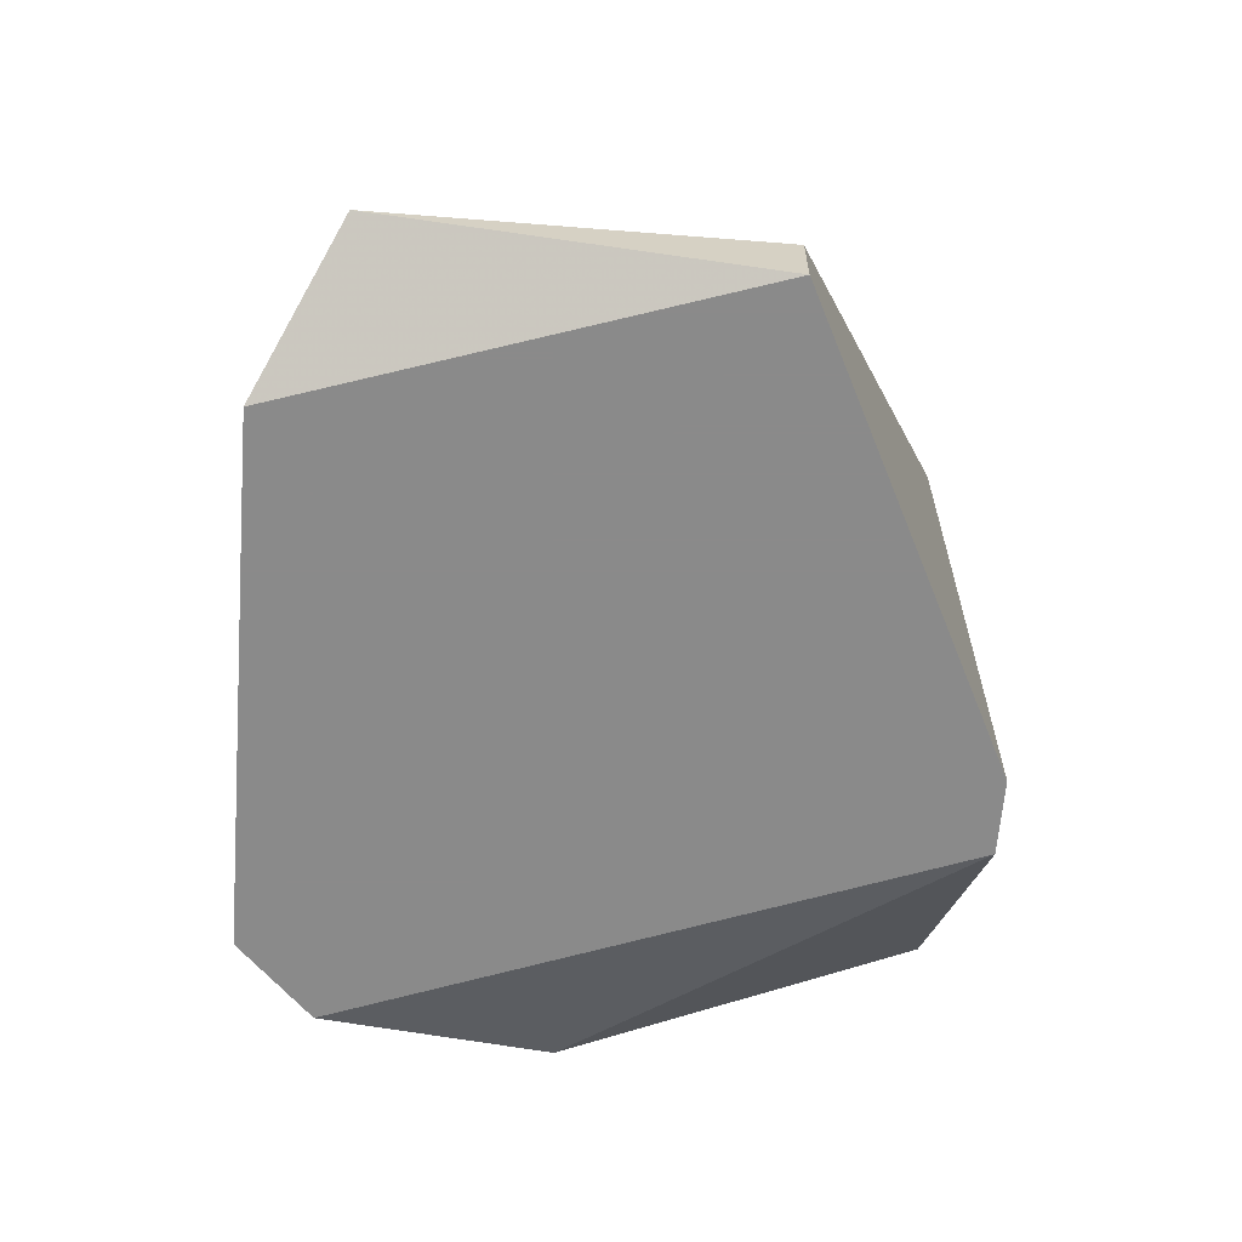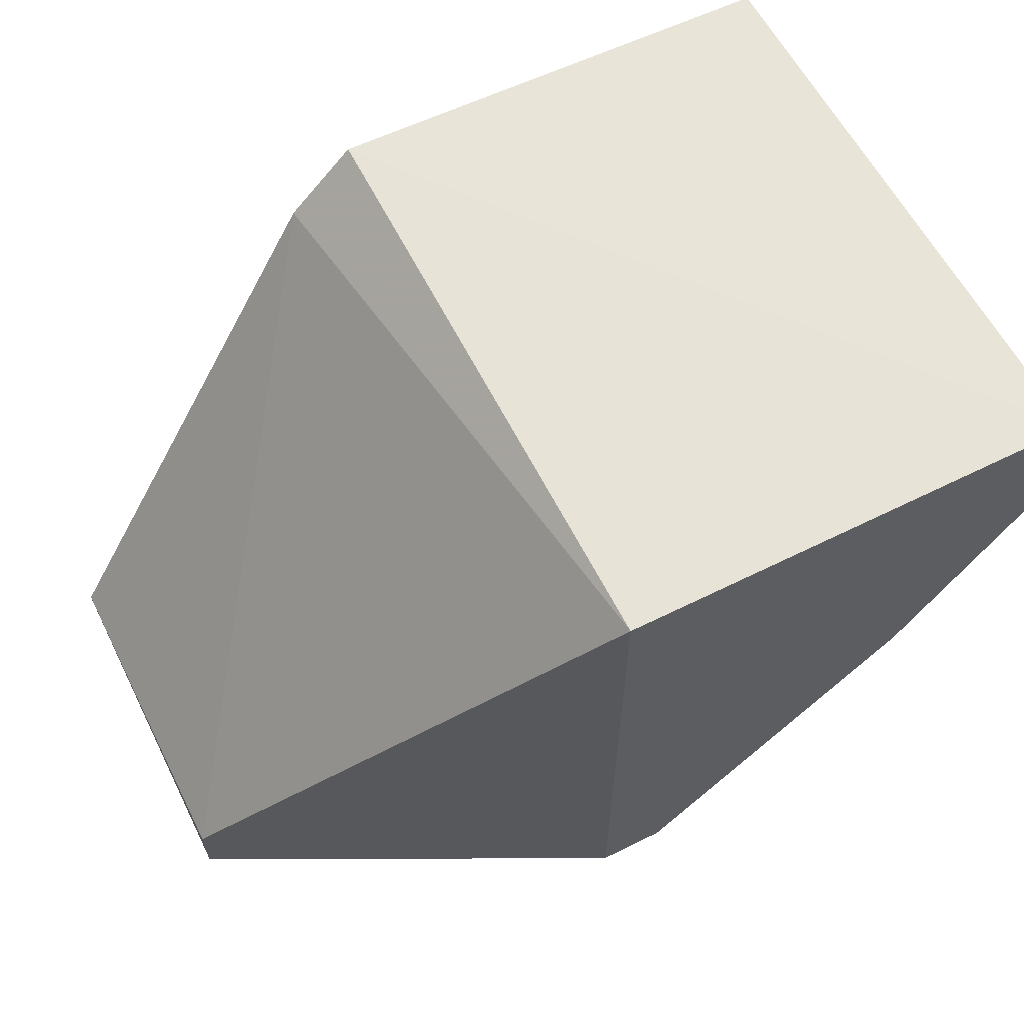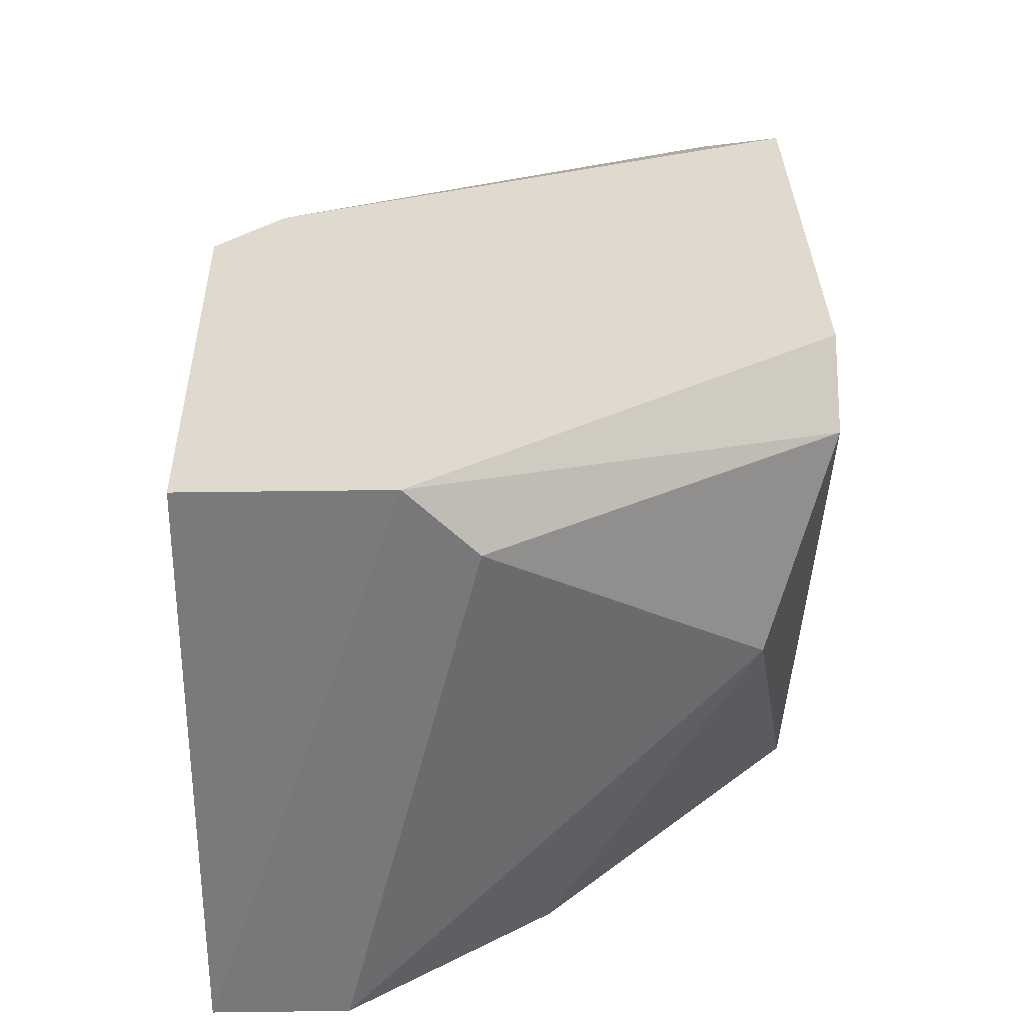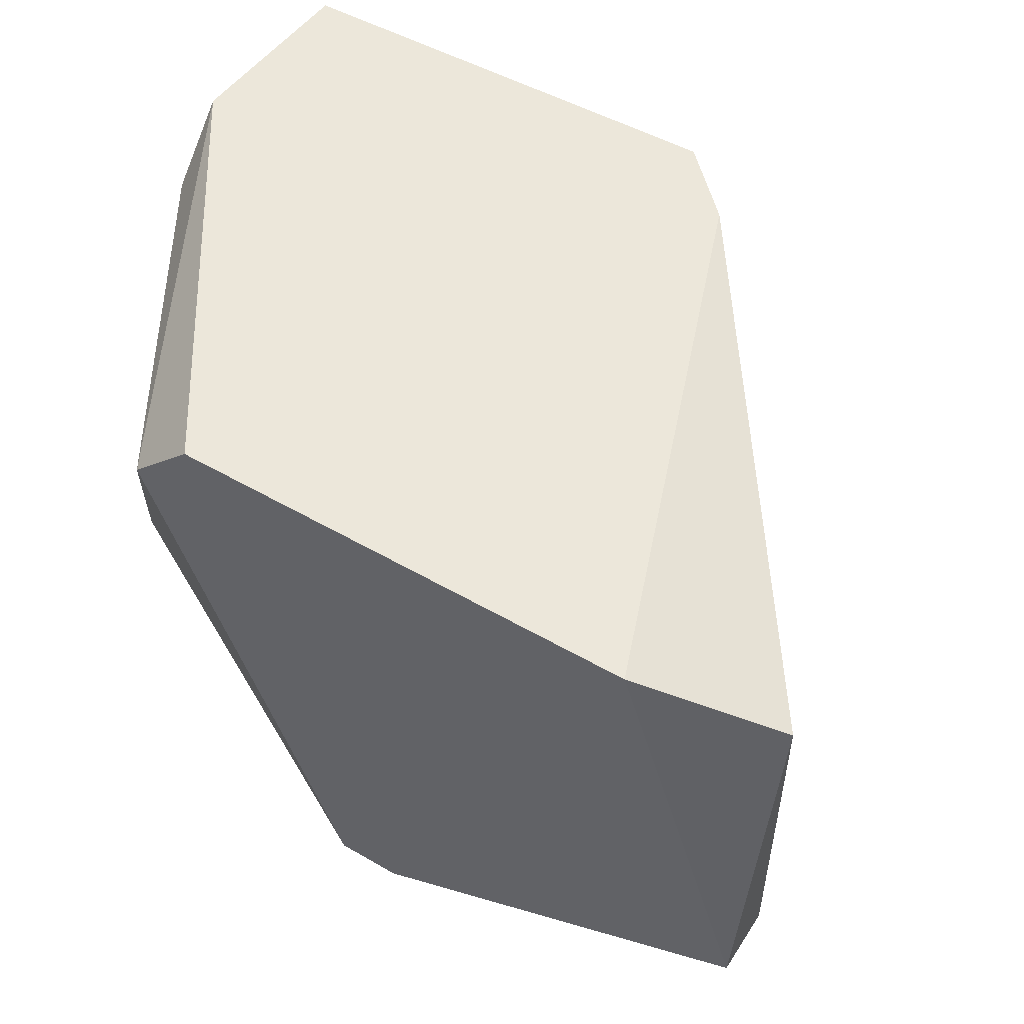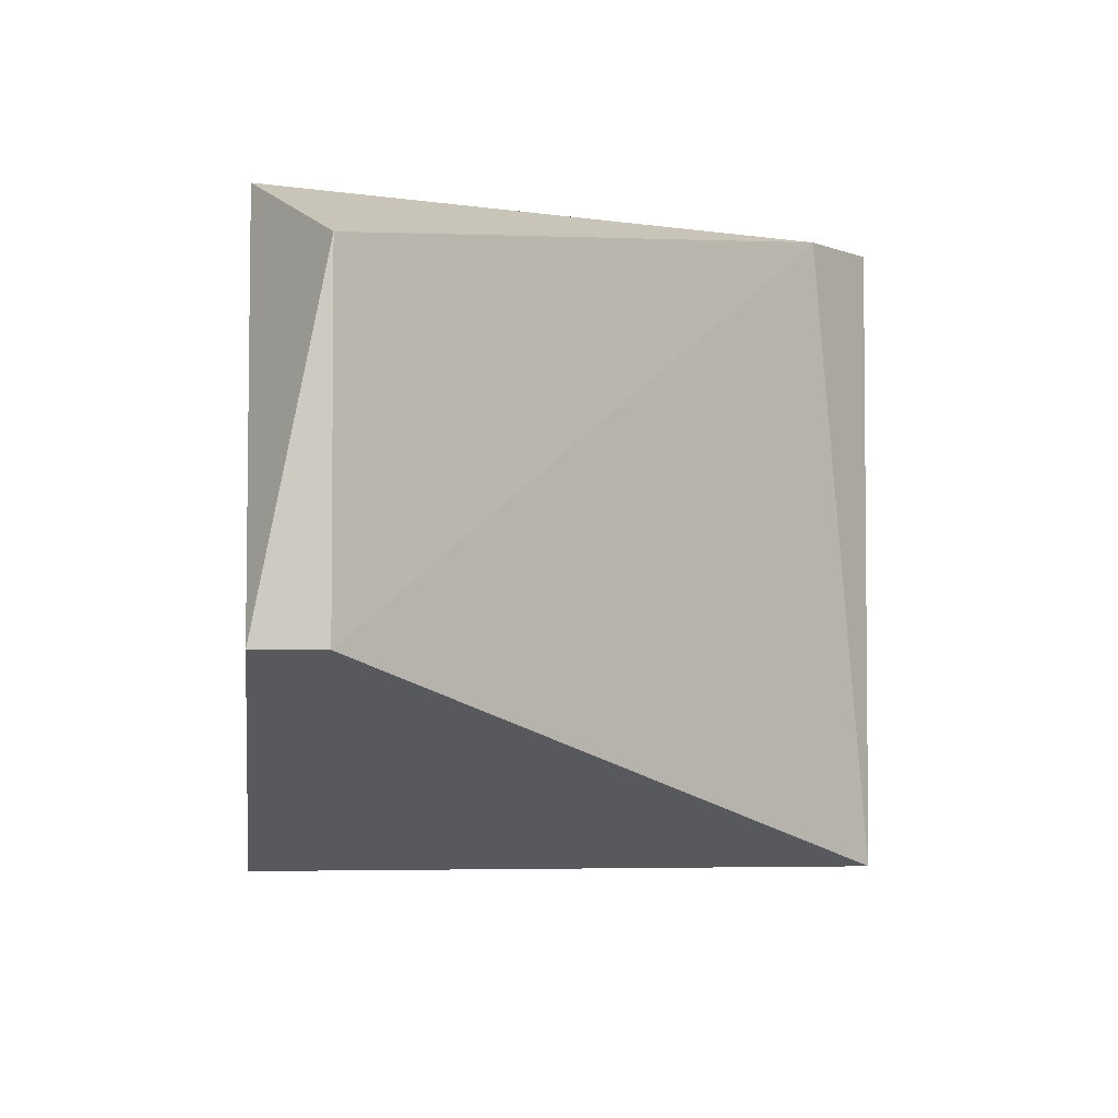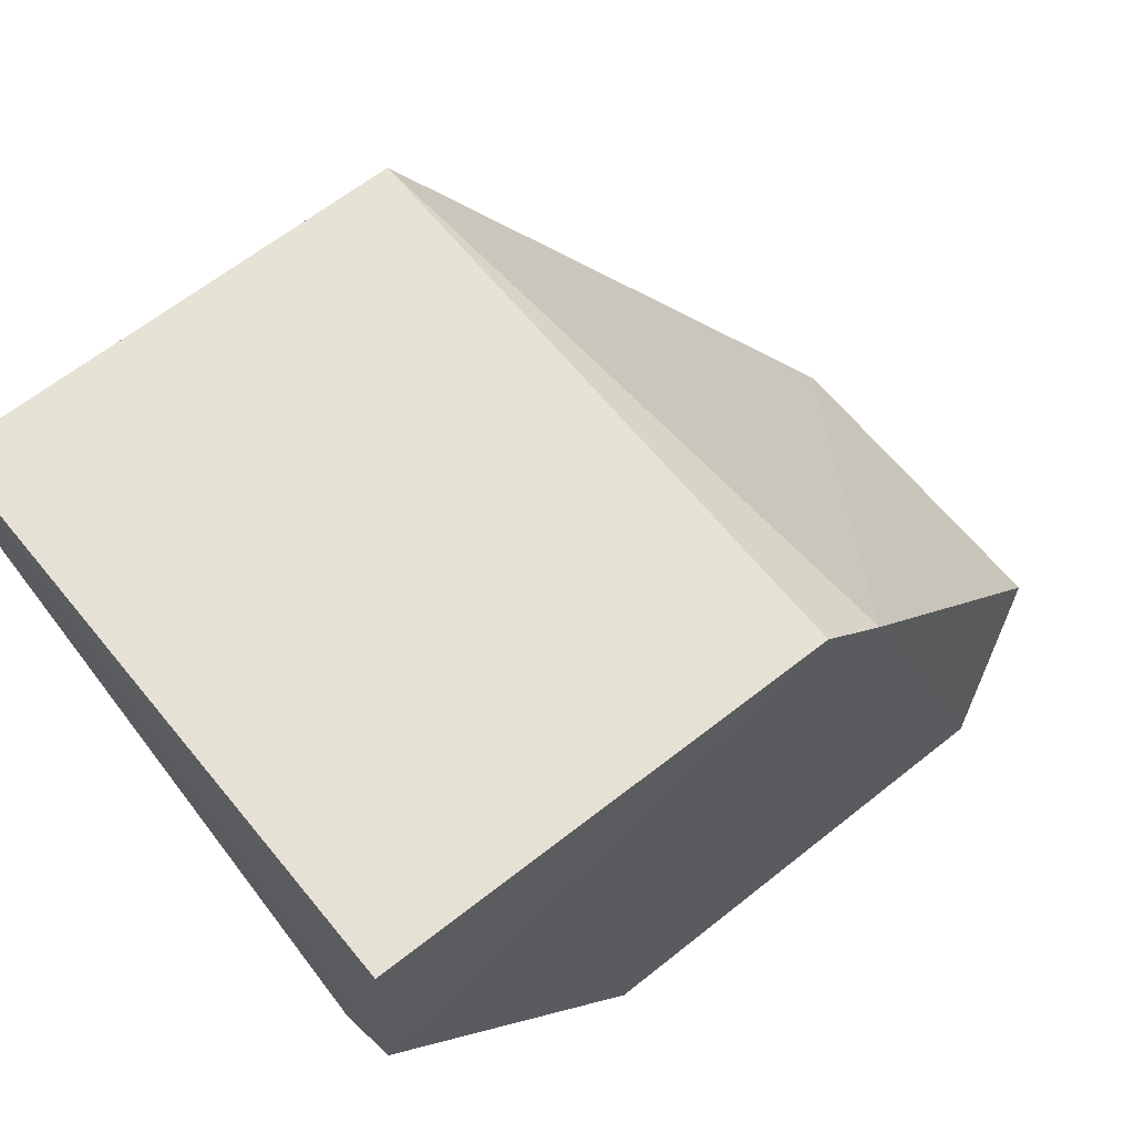
<metadata>
{"format":"obj","ext":"obj","renderer":"f3d","projection":"perspective","resolution":1024,"background":"white","views":[{"elev":-63.6,"azim":85.4,"up":"+Y"},{"elev":61.6,"azim":153.2,"up":"+Y"},{"elev":32.6,"azim":-91.0,"up":"+Z"},{"elev":52.1,"azim":32.0,"up":"+Z"},{"elev":-3.5,"azim":83.1,"up":"+Z"},{"elev":63.9,"azim":-38.8,"up":"+Y"}]}
</metadata>
<code>
v -0.01548 -0.01149 0.03925
v -0.01282 -0.003506 0.03925
v -0.01193 -0.004394 0.03925
v -0.01282 -0.003506 0.03127
v -0.007491 -0.01149 0.03393
v -0.01903 -0.005281 0.03127
v -0.01893 -0.003572 0.03919
v -0.0137 -0.01149 0.03127
v -0.007491 -0.0106 0.03837
v -0.01725 -0.0106 0.03571
v -0.01903 -0.003506 0.03127
v -0.01903 -0.007056 0.03837
v -0.009267 -0.01149 0.03925
v -0.007491 -0.0106 0.03393
v -0.01282 -0.01149 0.03127
v -0.01636 -0.01149 0.03837
v -0.01903 -0.006168 0.03925
v -0.01725 -0.007941 0.03127
f 8 10 18
f 3 2 1
f 2 3 4
f 5 1 8
f 6 4 8
f 2 4 11
f 4 6 11
f 7 2 11
f 6 10 12
f 11 6 12
f 3 1 13
f 1 5 13
f 9 3 13
f 5 9 13
f 4 3 14
f 5 4 14
f 3 9 14
f 9 5 14
f 4 5 15
f 5 8 15
f 8 4 15
f 8 1 16
f 10 8 16
f 12 10 16
f 12 16 17
f 1 2 17
f 2 7 17
f 7 11 17
f 11 12 17
f 16 1 17
f 6 8 18
f 10 6 18

</code>
